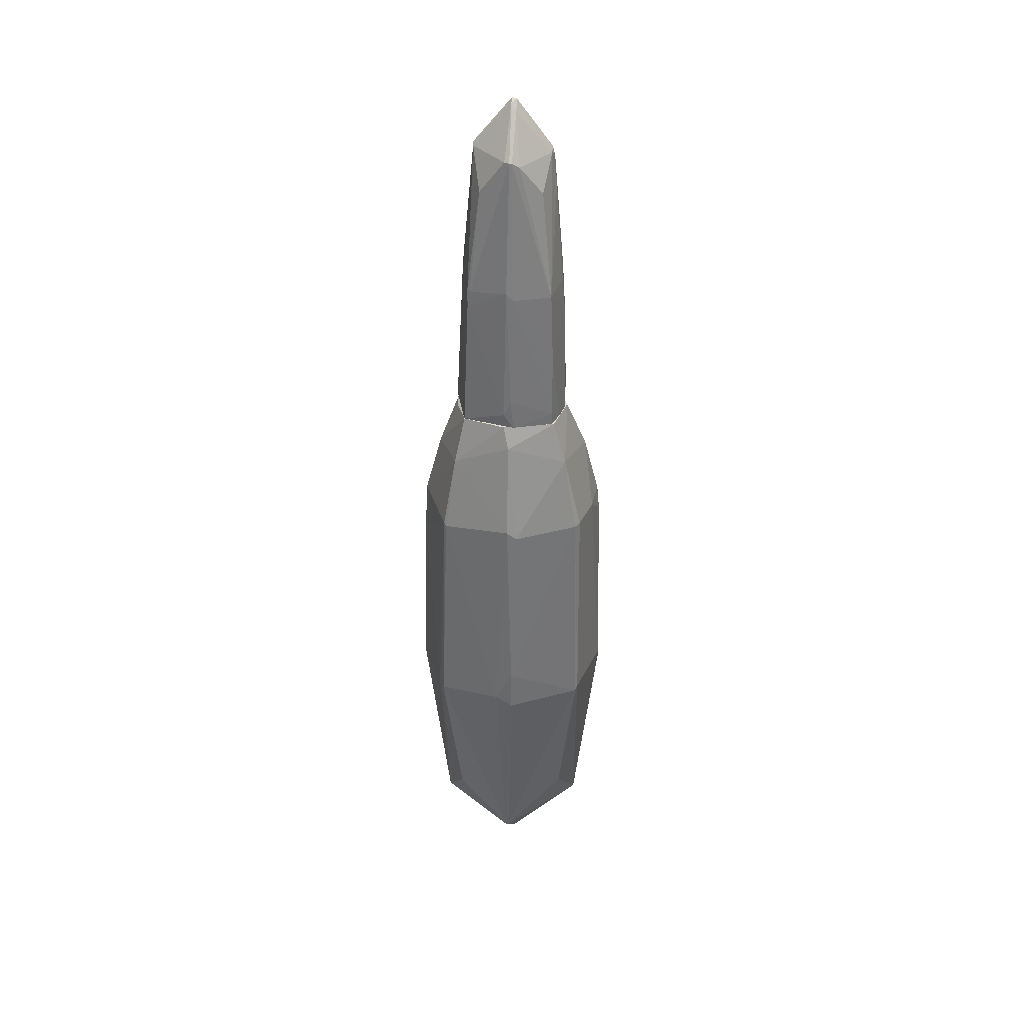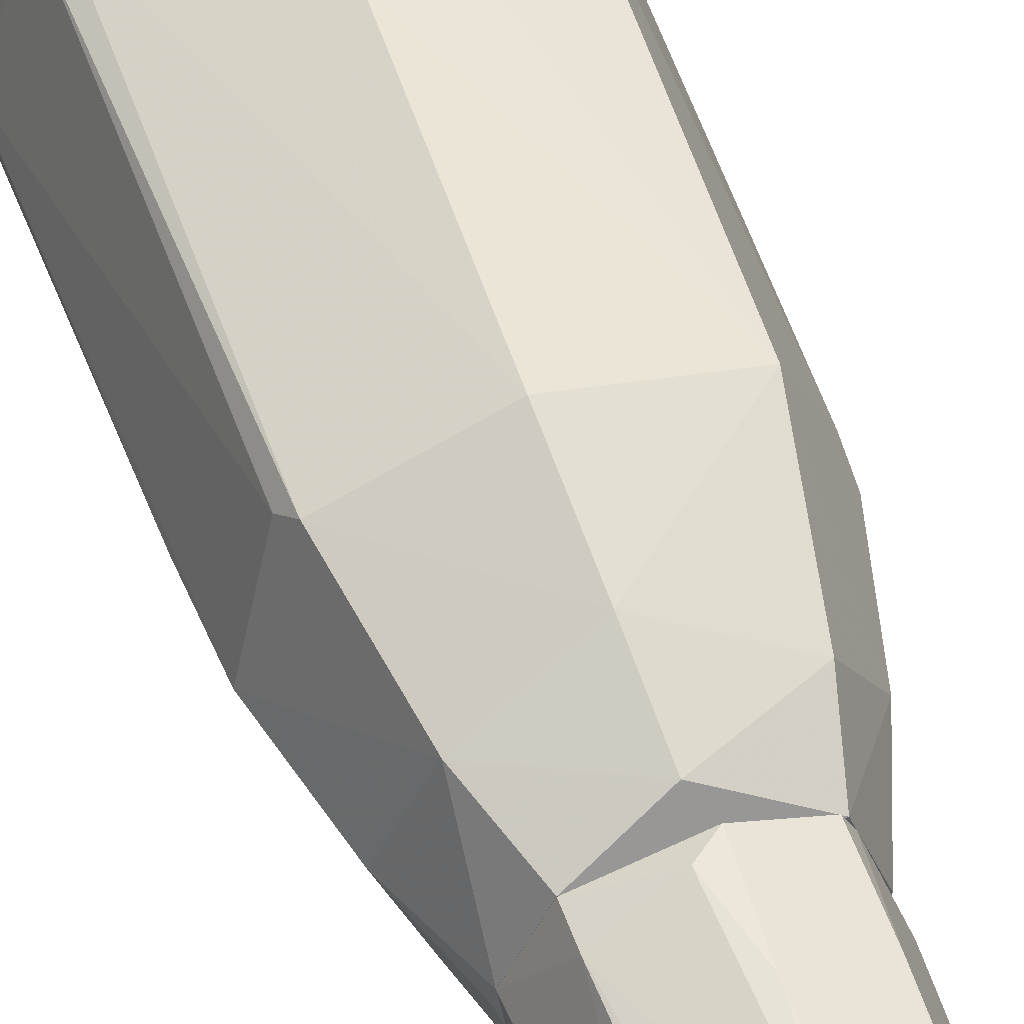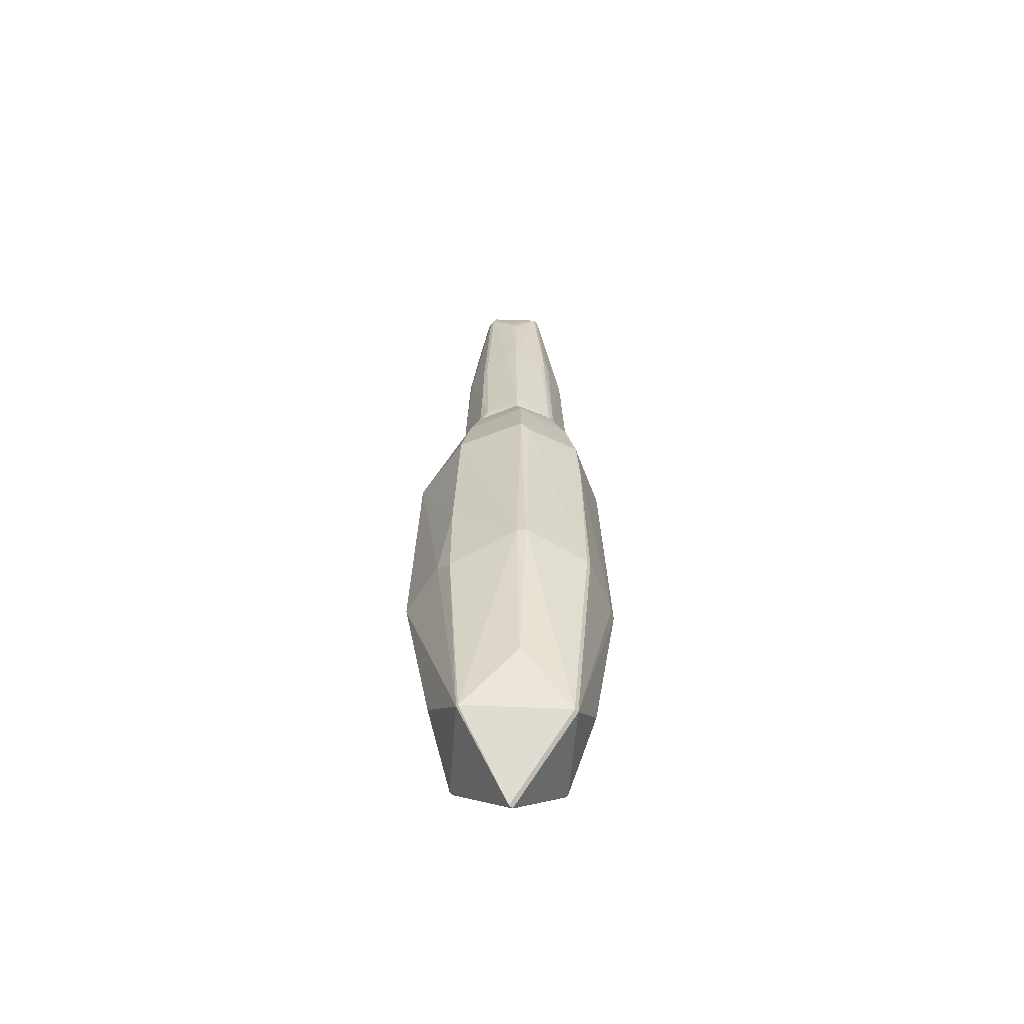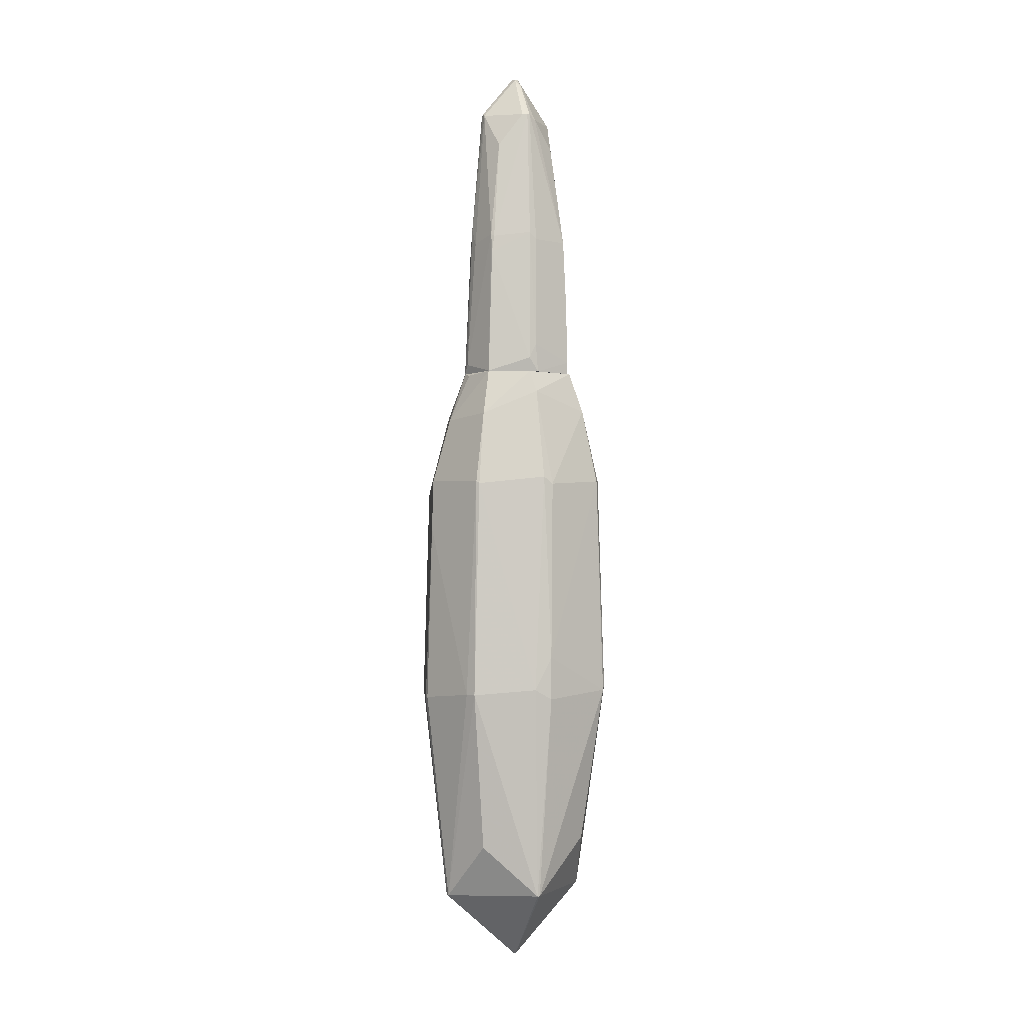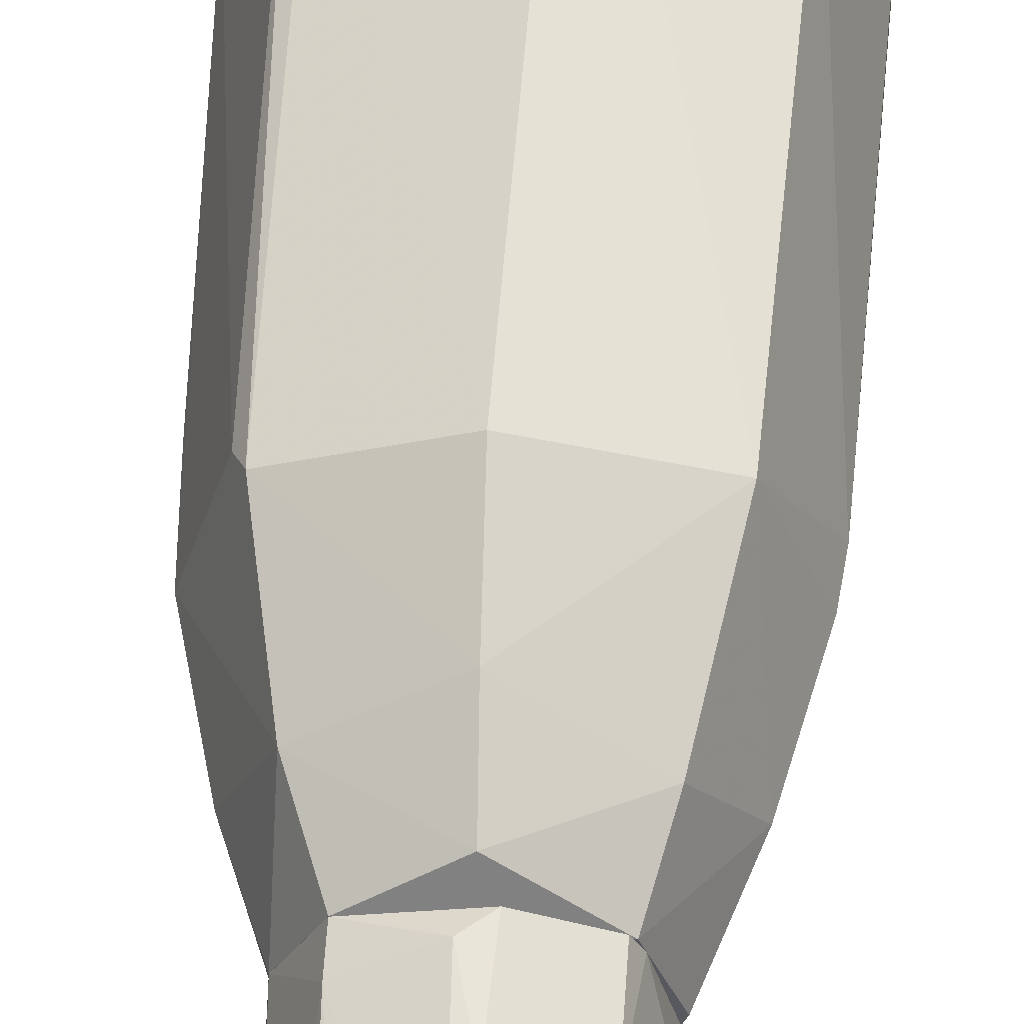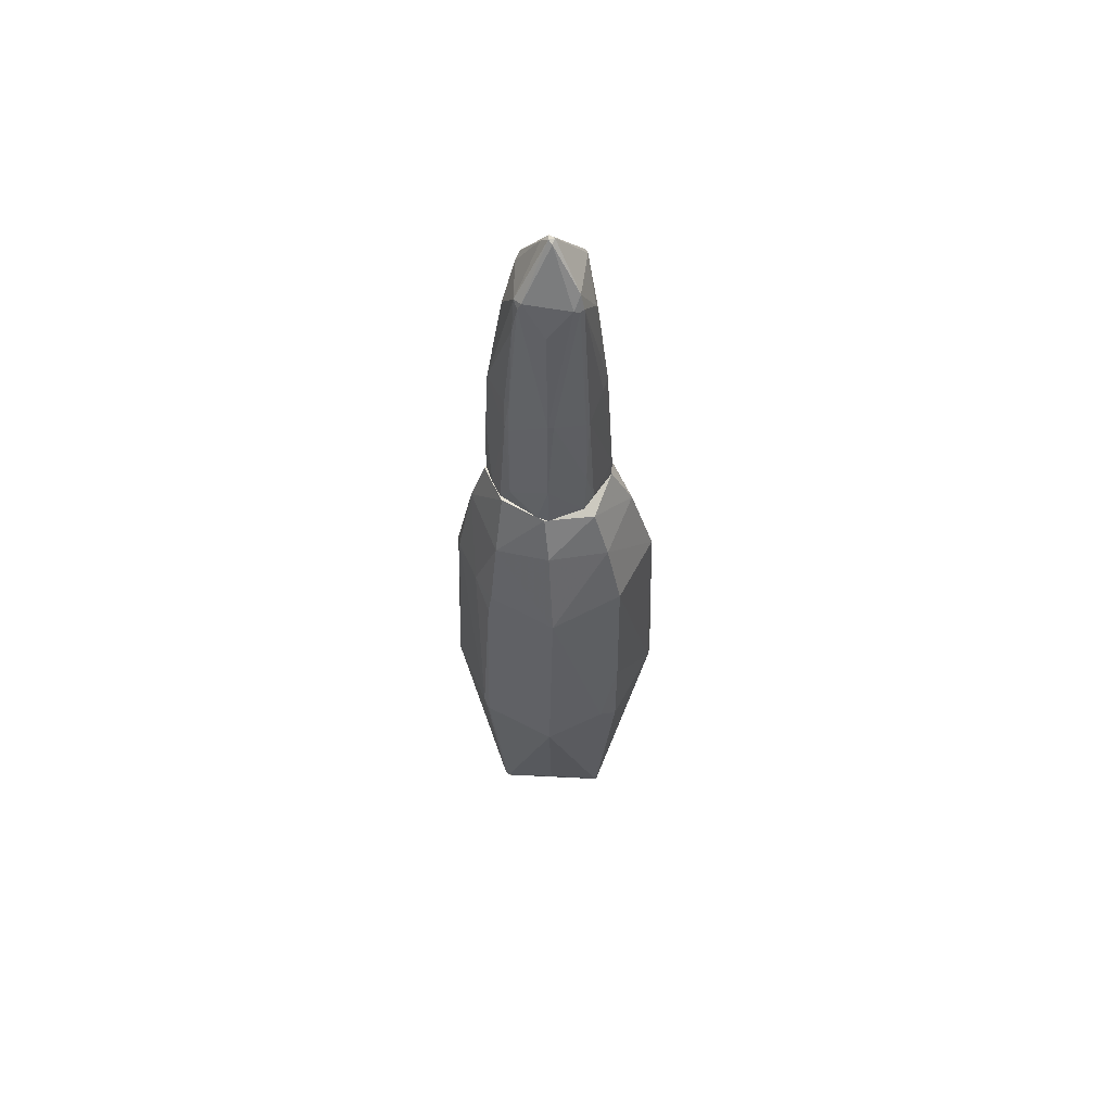
<metadata>
{"format":"obj","ext":"obj","renderer":"f3d","projection":"perspective","resolution":1024,"background":"white","views":[{"elev":35.6,"azim":-176.5,"up":"+Y"},{"elev":53.3,"azim":160.9,"up":"+Z"},{"elev":-58.1,"azim":41.7,"up":"+Y"},{"elev":-2.4,"azim":156.9,"up":"+Y"},{"elev":59.7,"azim":-176.1,"up":"+Z"},{"elev":58.2,"azim":-41.7,"up":"+Y"}]}
</metadata>
<code>
o convex_0
v 0.5723 2.367 -0.116
v -1.064 -1.264 0.03728
v -1.064 -1.264 0.06273
v 0.777 -3.489 -0.01361
v 0.009628 -0.4471 1.009
v -0.06695 -1.264 -0.96
v -0.6295 2.392 -0.09033
v -0.8087 -3.438 0.03728
v 0.7257 1.139 0.7022
v 0.7002 1.139 -0.6531
v -0.7319 1.114 0.7789
v -0.01583 -3.464 0.7787
v -0.7574 1.165 -0.6787
v -0.01583 -3.438 -0.7552
v -0.8087 -1.238 0.8045
v -0.8087 -1.187 -0.7298
v 0.8025 -1.213 0.7278
v 0.9815 0.6277 -0.01361
v 0.7514 -1.213 -0.7298
v -0.01583 2.265 0.5998
v -0.01583 2.162 -0.6787
v -0.04129 -4.206 -0.0138
v -0.9877 1.165 0.114
v 1.033 -1.264 -0.01361
v 0.03529 1.114 0.9578
v -0.01583 1.19 -0.8832
v -0.5018 2.392 -0.4996
v 0.009628 -1.392 1.009
v 0.3933 2.392 0.3953
v 0.5723 -2.901 0.5744
v -0.4761 2.392 0.3698
v -0.6295 -2.849 -0.5252
v 0.5723 -2.901 -0.5507
v -0.604 -2.875 0.6
v 0.4701 2.392 -0.4485
v 0.956 1.165 0.01184
v -0.9366 1.139 -0.1927
v 0.5723 1.933 0.5233
v 0.7257 -1.213 0.7789
v 0.777 -3.489 0.03728
v -0.8087 -3.438 -0.01361
v 0.1121 -1.161 -0.9345
v -0.5783 1.984 0.5487
v -0.1181 1.114 -0.8832
v -0.8341 -1.136 -0.7041
v -0.6295 1.958 -0.5763
v -0.8341 1.83 0.03728
v 0.6746 1.113 -0.6787
v -0.1948 -1.213 0.9836
v -0.04129 -4.206 0.03709
v 0.777 1.856 -0.03925
v 0.009628 1.779 0.7787
v 1.033 -1.264 0.03728
v 0.777 1.037 0.6254
v -1.064 -1.161 -0.01361
v -0.8087 1.165 -0.602
v 0.009628 -3.438 -0.7552
v -0.04129 -3.464 0.7787
v 0.8025 -1.213 -0.6276
v -1.013 0.9087 0.08837
v 0.5723 1.906 -0.5507
v -0.06695 -0.8049 -0.96
v 0.5723 2.393 0.01184
v 0.03529 2.393 -0.602
f 63 35 64
f 3 2 8
f 3 8 15
f 6 14 16
f 11 5 25
f 20 29 31
f 16 14 32
f 19 4 33
f 15 8 34
f 18 10 36
f 29 20 38
f 9 36 38
f 17 9 39
f 25 5 39
f 9 25 39
f 5 28 39
f 28 12 39
f 12 30 39
f 30 17 39
f 22 4 40
f 4 24 40
f 30 12 40
f 17 30 40
f 8 2 41
f 22 8 41
f 14 22 41
f 32 14 41
f 20 31 43
f 21 26 44
f 13 16 45
f 16 32 45
f 32 41 45
f 27 21 46
f 7 27 46
f 44 13 46
f 21 44 46
f 23 11 47
f 31 7 47
f 37 23 47
f 11 43 47
f 43 31 47
f 7 46 47
f 46 37 47
f 10 19 48
f 19 42 48
f 42 26 48
f 5 11 49
f 11 15 49
f 28 5 49
f 8 22 50
f 22 40 50
f 40 12 50
f 35 1 51
f 38 36 51
f 25 9 52
f 11 25 52
f 9 38 52
f 38 20 52
f 43 11 52
f 20 43 52
f 24 18 53
f 18 36 53
f 40 24 53
f 17 40 53
f 9 17 54
f 36 9 54
f 17 53 54
f 53 36 54
f 2 3 55
f 41 2 55
f 45 41 55
f 45 55 56
f 13 45 56
f 46 13 56
f 37 46 56
f 55 37 56
f 14 6 57
f 4 22 57
f 22 14 57
f 33 4 57
f 19 33 57
f 6 42 57
f 42 19 57
f 12 28 58
f 34 8 58
f 15 34 58
f 49 15 58
f 28 49 58
f 8 50 58
f 50 12 58
f 10 18 59
f 19 10 59
f 4 19 59
f 24 4 59
f 18 24 59
f 3 15 60
f 15 11 60
f 11 23 60
f 23 37 60
f 55 3 60
f 37 55 60
f 26 21 61
f 36 10 61
f 10 48 61
f 48 26 61
f 35 51 61
f 51 36 61
f 16 13 62
f 6 16 62
f 42 6 62
f 26 42 62
f 13 44 62
f 44 26 62
f 31 29 63
f 1 35 63
f 29 38 63
f 51 1 63
f 38 51 63
f 21 27 64
f 27 7 64
f 7 31 64
f 61 21 64
f 35 61 64
f 31 63 64
o convex_1
v 0.4956 3.8 0.03729
v -0.604 2.393 -0.1416
v -0.5528 2.393 -0.3206
v -0.06686 5.871 -0.01382
v -0.09254 2.393 0.5233
v 0.47 2.393 -0.4485
v -0.01584 5.359 -0.423
v -0.4506 5.283 0.01162
v -0.01584 5.283 0.3954
v 0.3933 2.393 0.3953
v 0.3678 5.411 -0.01393
v -0.4506 2.879 0.3953
v -0.06686 2.393 -0.6021
v -0.4506 3.902 -0.4485
v 0.4189 3.749 -0.423
v 0.5723 2.393 0.01162
v 0.3422 3.953 0.3442
v -0.425 3.902 0.3697
v 0.009723 3.979 -0.5508
v -0.5784 3.596 -0.01393
v -0.01584 3.724 0.4976
v -0.4762 2.393 -0.4997
v -0.5017 2.393 0.2931
v -0.3483 5.001 -0.3206
v 0.2911 5.002 -0.3206
v -0.118 5.308 0.3697
v 0.4956 3.877 -0.1161
v 0.2655 4.95 0.2675
v -0.3483 5.027 0.2674
v 0.03529 2.547 -0.6021
v -0.425 5.334 -0.06483
v -0.06686 3.749 0.4976
v 0.3678 5.385 -0.06483
v 0.03529 2.496 0.5233
v -0.06686 3.902 -0.5508
v -0.01584 5.871 0.01173
v -0.5528 3.928 -0.09038
v -0.604 2.624 0.01162
v 0.3933 2.598 0.3953
v -0.118 5.308 -0.3974
v 0.5723 2.496 -0.06483
v -0.01584 5.436 0.3442
v -0.425 5.36 0.03729
v -0.4506 2.393 0.3953
v -0.01584 5.845 -0.06494
v 0.4189 3.953 -0.3973
v 0.3678 5.385 0.01162
v 0.4956 4.056 -0.01393
v 0.2398 3.902 0.3954
v 0.3933 3.928 -0.423
v -0.06686 5.845 0.03729
v -0.3739 3.877 0.3953
v -0.4762 2.521 -0.4997
v 0.03529 5.359 -0.3974
v -0.04129 5.359 -0.423
v -0.4762 4.976 -0.03938
v -0.06686 5.283 0.3954
v -0.5528 4.056 -0.01393
v -0.06686 2.905 0.5233
v -0.06686 5.769 -0.1161
v 0.2143 5.053 0.2931
v -0.04129 2.701 -0.6021
v -0.5784 3.596 -0.06483
v -0.4762 3.161 -0.4741
f 127 78 128
f 66 67 69
f 69 67 77
f 74 69 80
f 69 77 80
f 77 70 80
f 77 67 86
f 66 69 87
f 72 82 93
f 82 90 93
f 70 77 94
f 79 70 94
f 83 79 94
f 88 78 95
f 85 73 96
f 69 74 98
f 76 82 102
f 82 84 102
f 66 87 102
f 87 76 102
f 80 65 103
f 74 80 103
f 65 81 103
f 98 74 103
f 85 98 103
f 78 88 104
f 88 95 104
f 80 70 105
f 72 93 107
f 93 90 107
f 68 95 107
f 95 72 107
f 69 76 108
f 87 69 108
f 76 87 108
f 75 97 109
f 68 100 109
f 100 75 109
f 70 79 110
f 89 97 110
f 97 91 110
f 105 70 110
f 91 105 110
f 81 65 111
f 92 81 111
f 75 100 111
f 100 106 111
f 65 80 112
f 97 75 112
f 91 97 112
f 80 105 112
f 105 91 112
f 111 65 112
f 75 111 112
f 81 73 113
f 73 85 113
f 103 81 113
f 85 103 113
f 83 71 114
f 79 83 114
f 110 79 114
f 89 110 114
f 100 68 115
f 90 106 115
f 106 100 115
f 68 107 115
f 107 90 115
f 82 76 116
f 86 67 117
f 77 86 117
f 97 89 118
f 71 109 118
f 109 97 118
f 114 71 118
f 89 114 118
f 71 83 119
f 99 78 119
f 83 99 119
f 78 104 119
f 109 71 119
f 72 95 120
f 95 78 120
f 78 101 120
f 90 82 121
f 96 73 121
f 106 90 121
f 73 106 121
f 82 116 121
f 116 96 121
f 82 72 122
f 84 82 122
f 72 120 122
f 120 101 122
f 76 69 123
f 85 96 123
f 69 98 123
f 98 85 123
f 116 76 123
f 96 116 123
f 95 68 124
f 104 95 124
f 68 109 124
f 119 104 124
f 109 119 124
f 73 81 125
f 81 92 125
f 106 73 125
f 92 111 125
f 111 106 125
f 94 77 126
f 83 94 126
f 99 83 126
f 77 117 126
f 117 99 126
f 67 66 127
f 101 78 127
f 66 102 127
f 102 84 127
f 84 122 127
f 122 101 127
f 78 99 128
f 117 67 128
f 99 117 128
f 67 127 128

</code>
